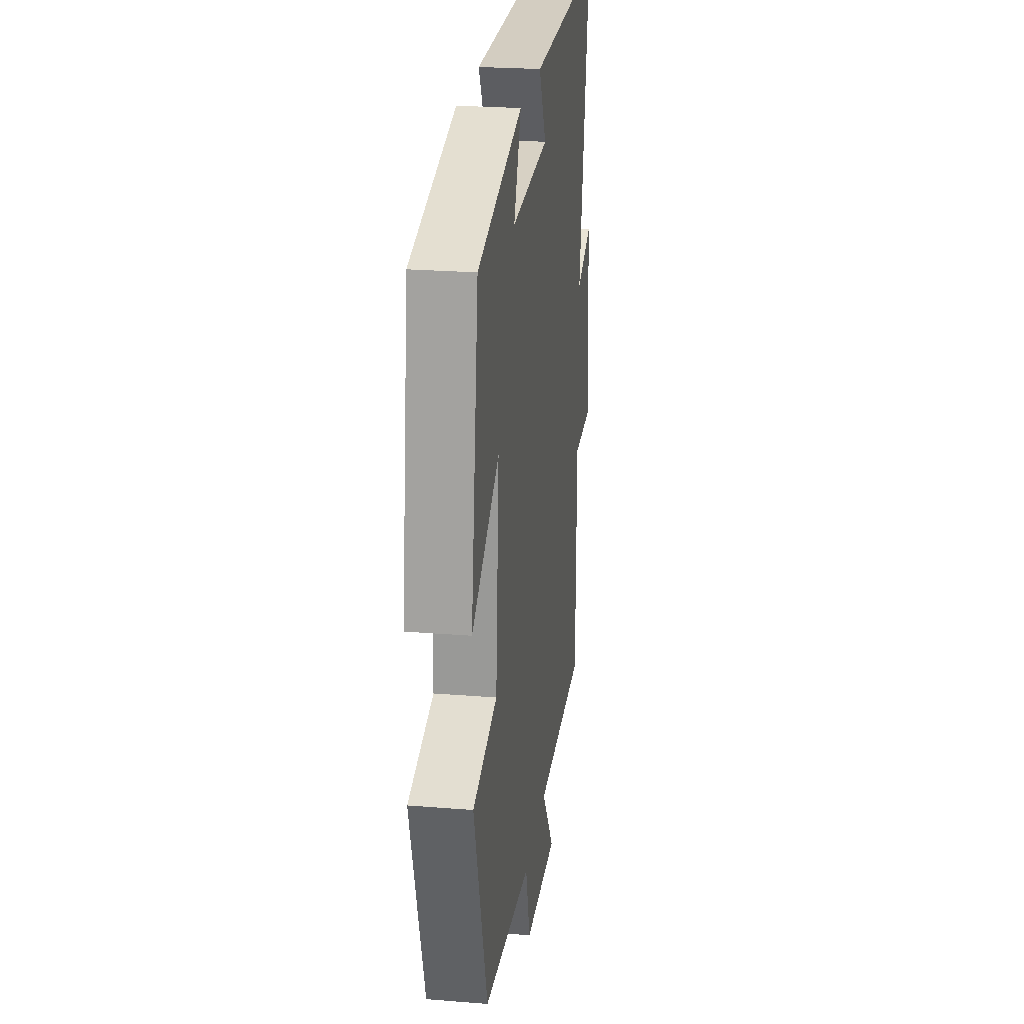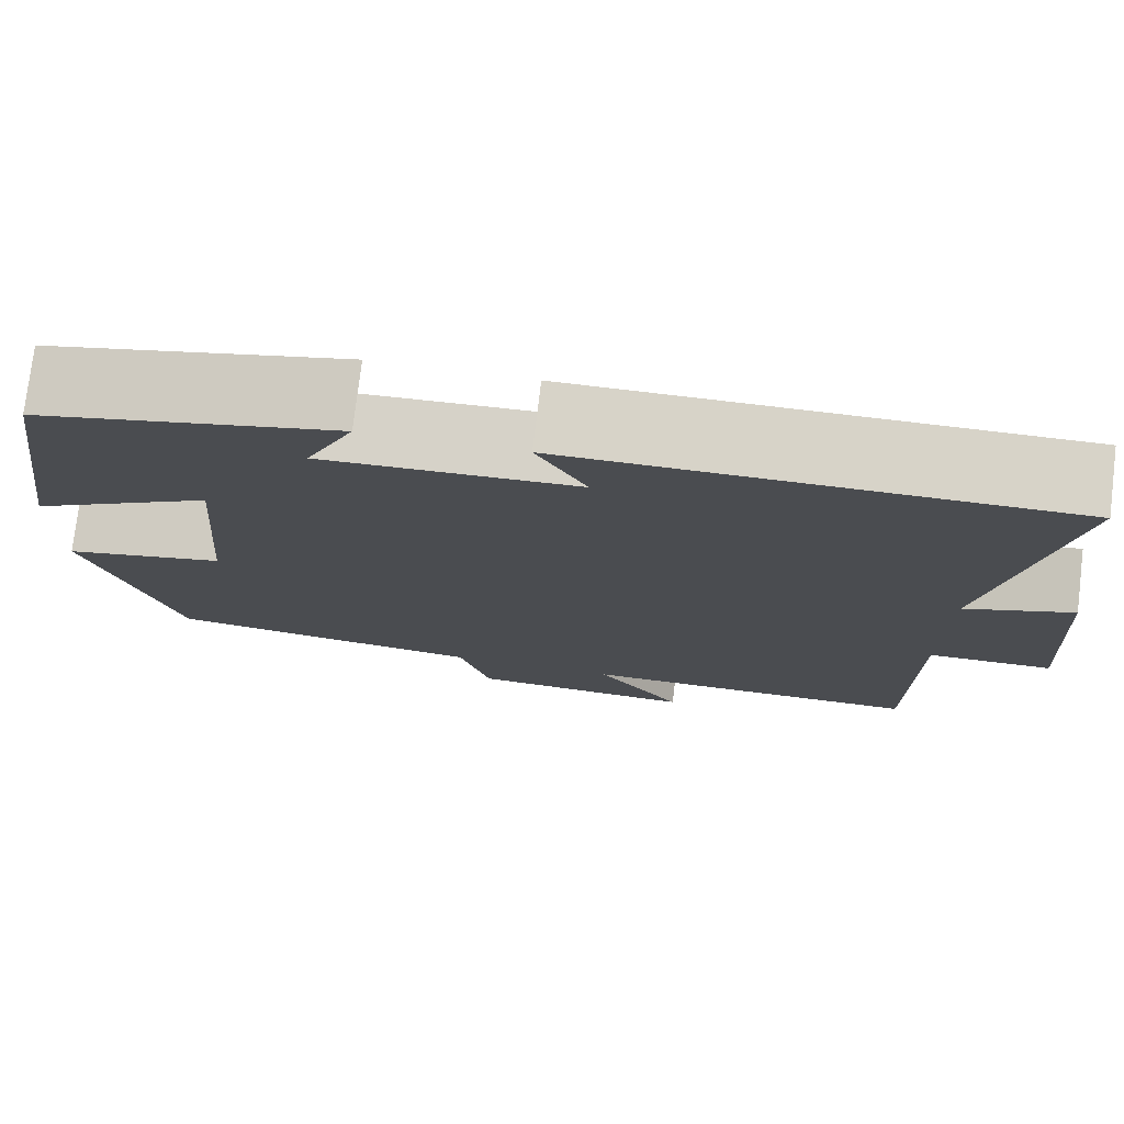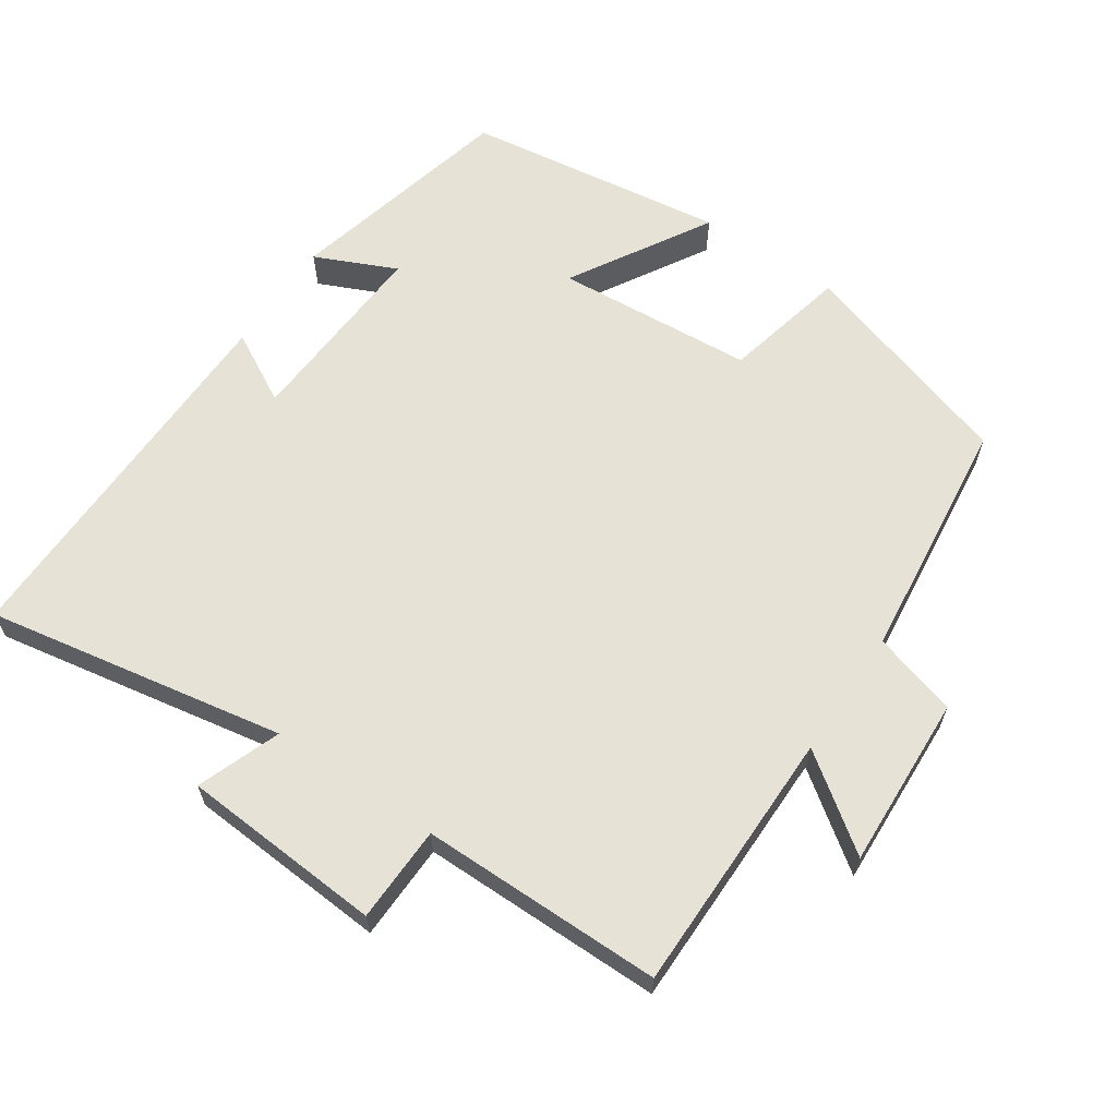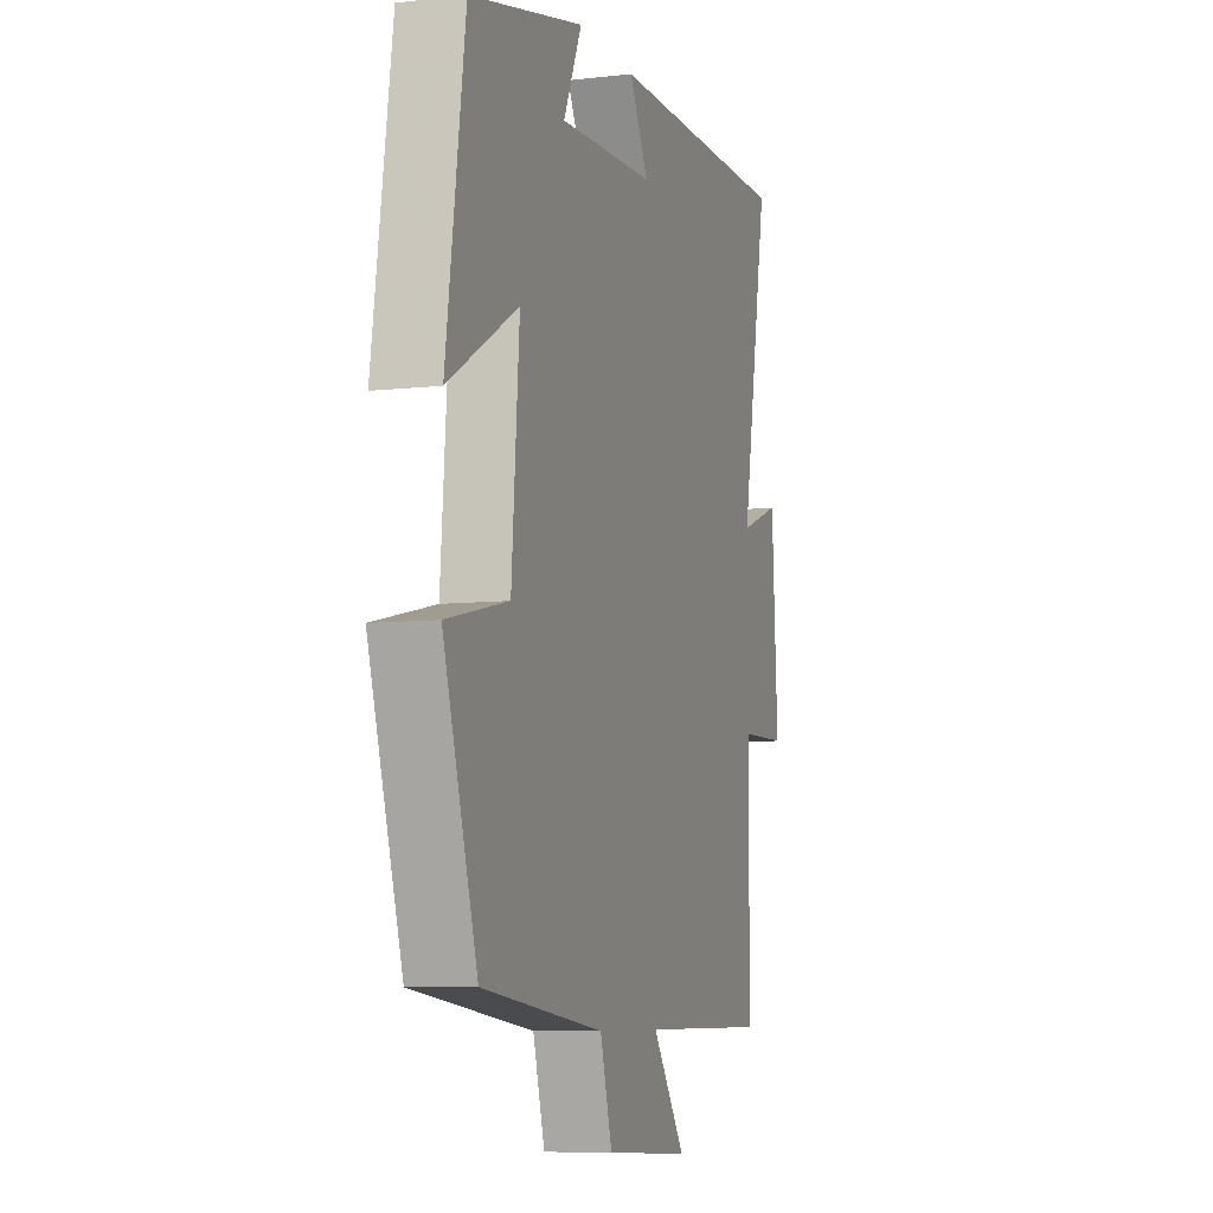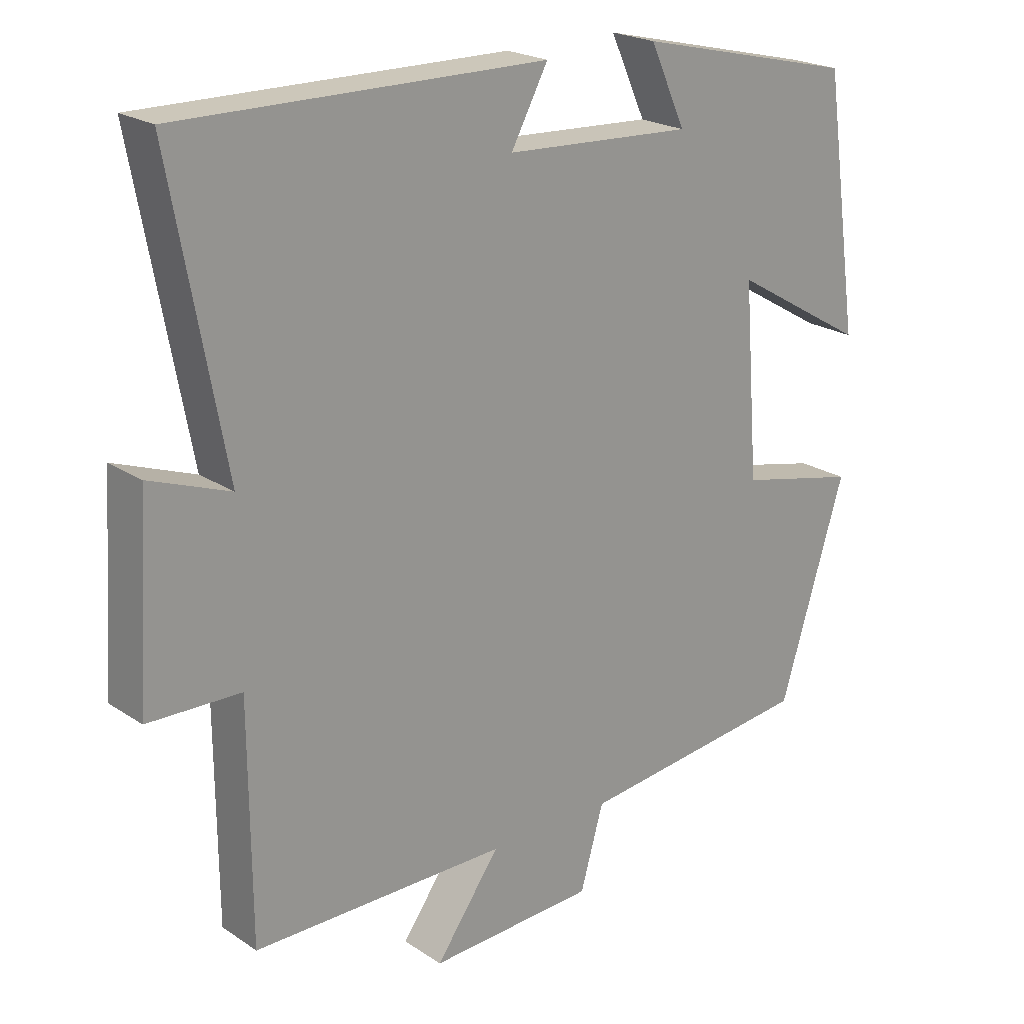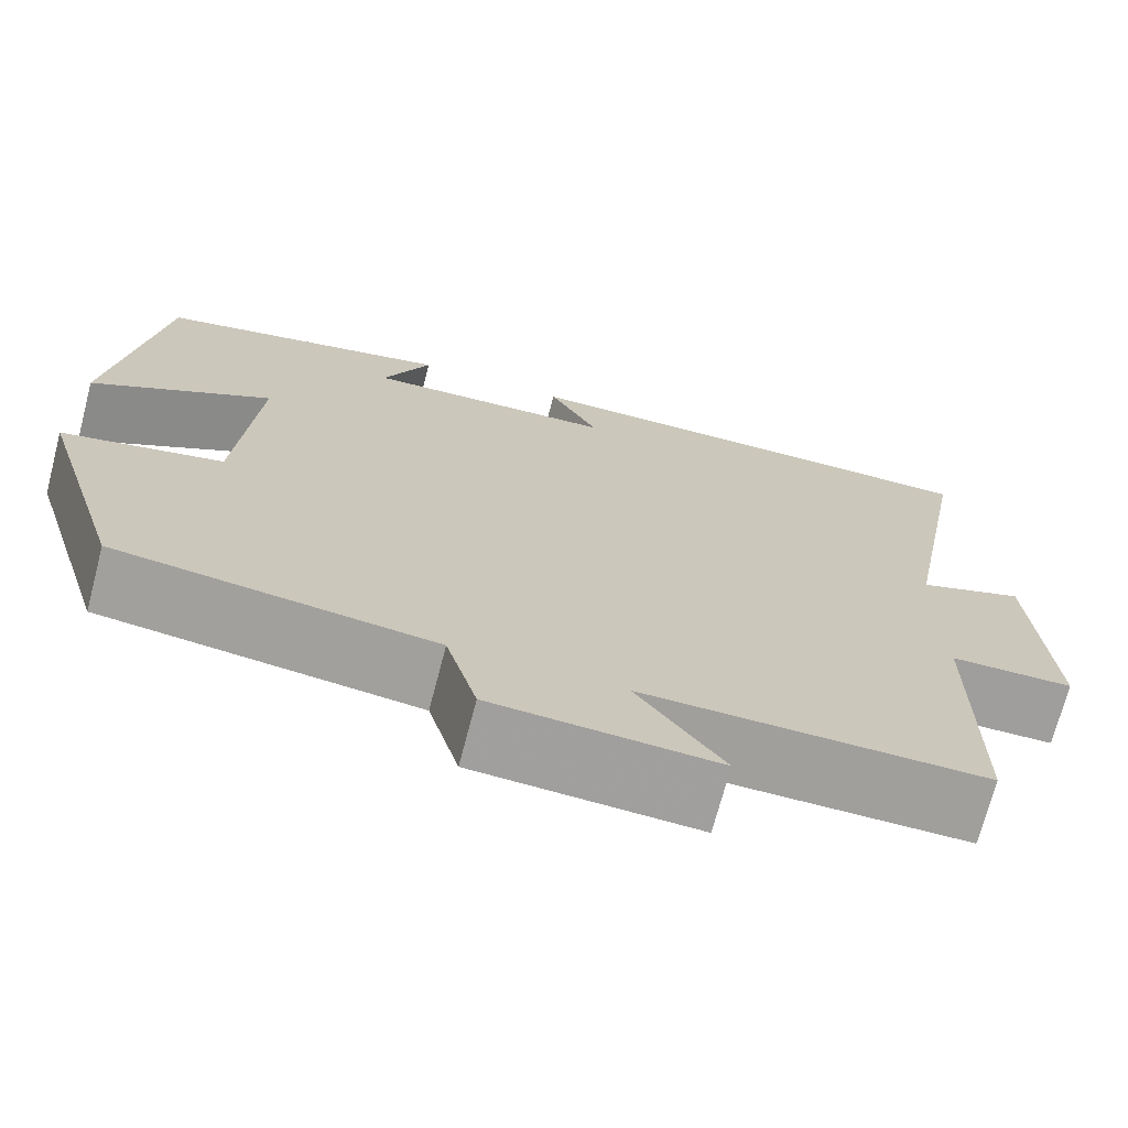
<metadata>
{"format":"obj","ext":"obj","renderer":"f3d","projection":"perspective","resolution":1024,"background":"white","views":[{"elev":24.3,"azim":-82.4,"up":"+Z"},{"elev":76.4,"azim":6.9,"up":"+Z"},{"elev":63.1,"azim":124.3,"up":"+Y"},{"elev":-7.6,"azim":-72.1,"up":"+Z"},{"elev":21.7,"azim":139.2,"up":"+Z"},{"elev":-71.2,"azim":-14.7,"up":"+Z"}]}
</metadata>
<code>
v 0.578 0.07 0.505
v 0.5 0.07 0.084
v 0.617 0.07 0.127
v 0.635 0.07 -0.157
v 0.5 0.07 -0.16
v 0.498 0.07 -0.5
v 0.125 0.07 -0.5
v 0.219 0.07 -0.631
v -0.025 0.07 -0.619
v -0.059 0.07 -0.5
v -0.404 0.07 -0.459
v -0.5 0.07 -0.148
v -0.325 0.07 -0.109
v -0.303 0.07 0.171
v -0.5 0.07 0.056
v -0.447 0.07 0.424
v -0.124 0.07 0.5
v -0.176 0.07 0.386
v 0.098 0.07 0.4
v 0.044 0.07 0.5
v 0.578 0 0.505
v 0.5 0 0.084
v 0.617 0 0.127
v 0.635 0 -0.157
v 0.5 0 -0.16
v 0.498 0 -0.5
v 0.125 0 -0.5
v 0.219 0 -0.631
v -0.025 0 -0.619
v -0.059 0 -0.5
v -0.404 0 -0.459
v -0.5 0 -0.148
v -0.325 0 -0.109
v -0.303 0 0.171
v -0.5 0 0.056
v -0.447 0 0.424
v -0.124 0 0.5
v -0.176 0 0.386
v 0.098 0 0.4
v 0.044 0 0.5
f 19 20 1 2
f 18 19 2
f 16 17 18
f 15 16 18
f 14 15 18
f 13 14 18 2
f 10 11 12 13
f 10 13 2
f 7 8 9 10
f 7 10 2 3
f 5 6 7
f 5 7 3
f 3 4 5
f 22 21 40 39
f 22 39 38
f 38 37 36
f 38 36 35
f 38 35 34
f 22 38 34 33
f 33 32 31 30
f 22 33 30
f 30 29 28 27
f 23 22 30 27
f 27 26 25
f 23 27 25
f 25 24 23
f 1 21 22 2
f 2 22 23 3
f 3 23 24 4
f 4 24 25 5
f 5 25 26 6
f 6 26 27 7
f 7 27 28 8
f 8 28 29 9
f 9 29 30 10
f 10 30 31 11
f 11 31 32 12
f 12 32 33 13
f 13 33 34 14
f 14 34 35 15
f 15 35 36 16
f 16 36 37 17
f 17 37 38 18
f 18 38 39 19
f 19 39 40 20
f 20 40 21 1

</code>
